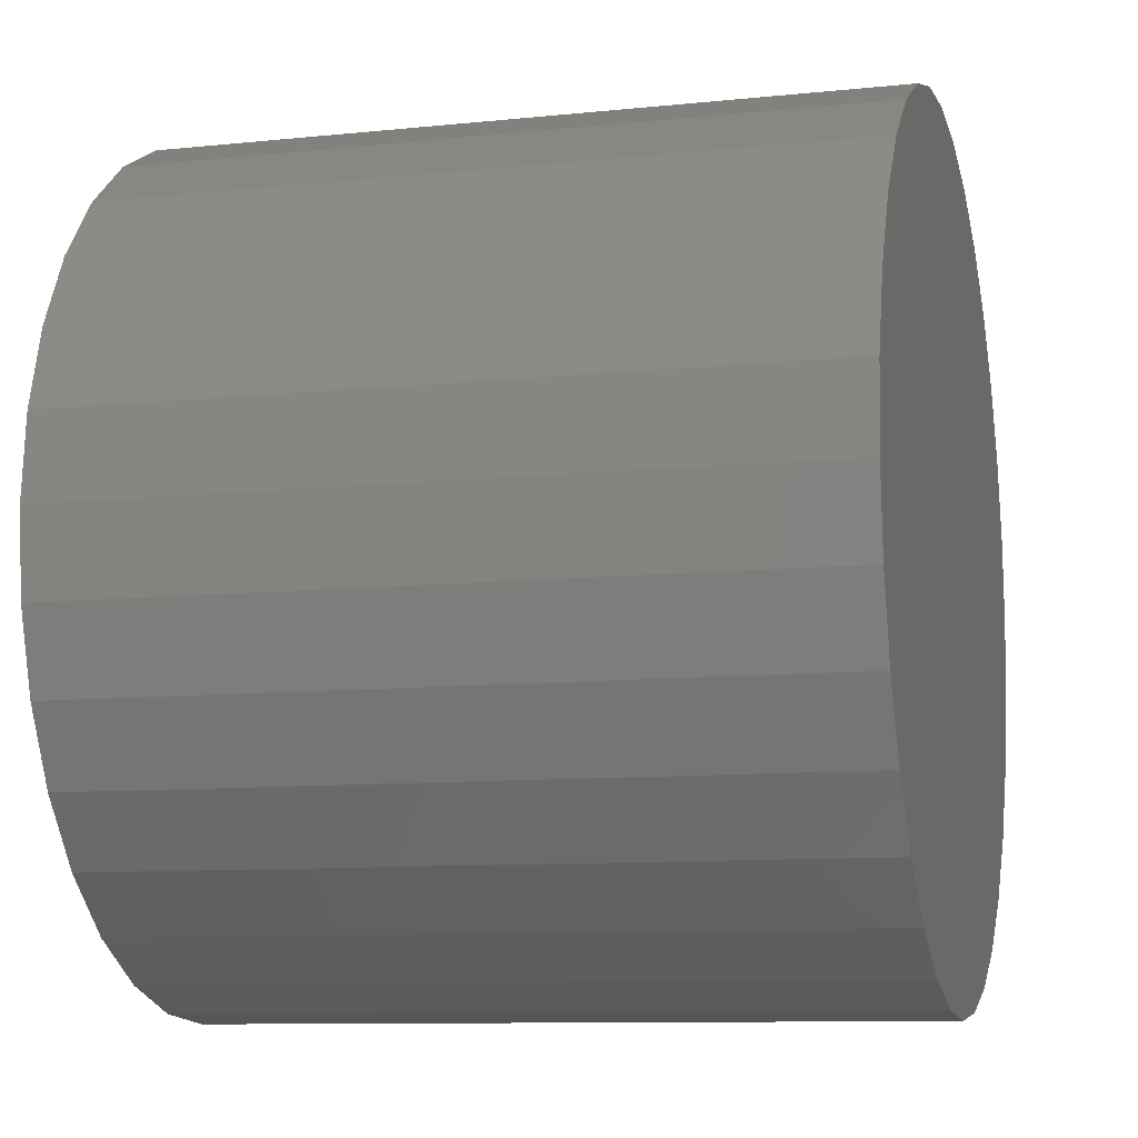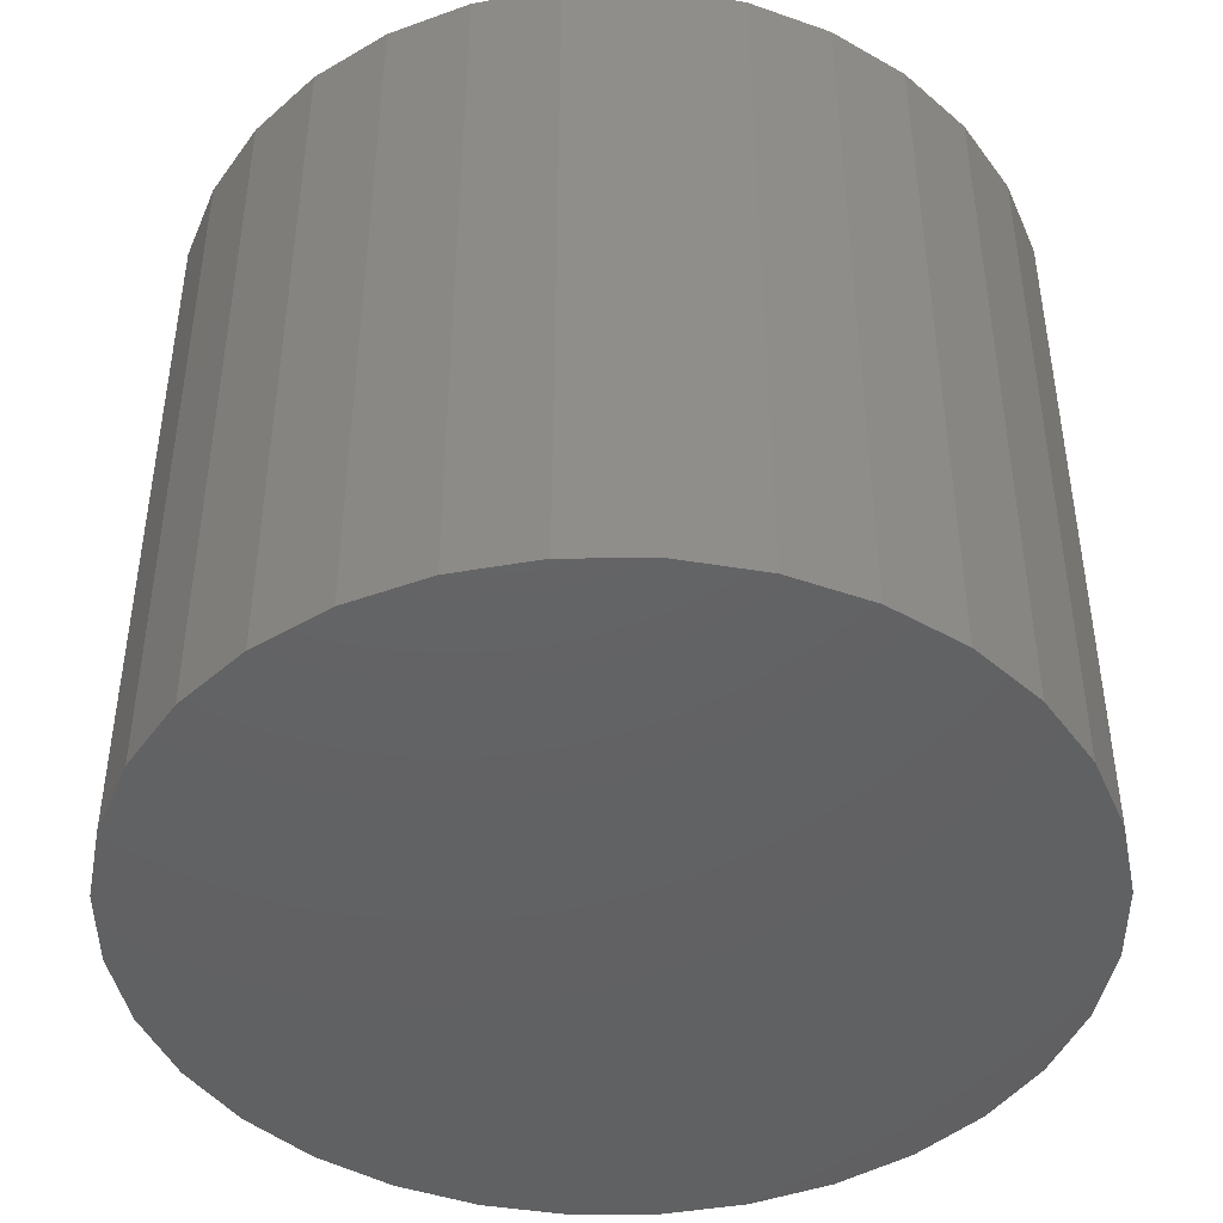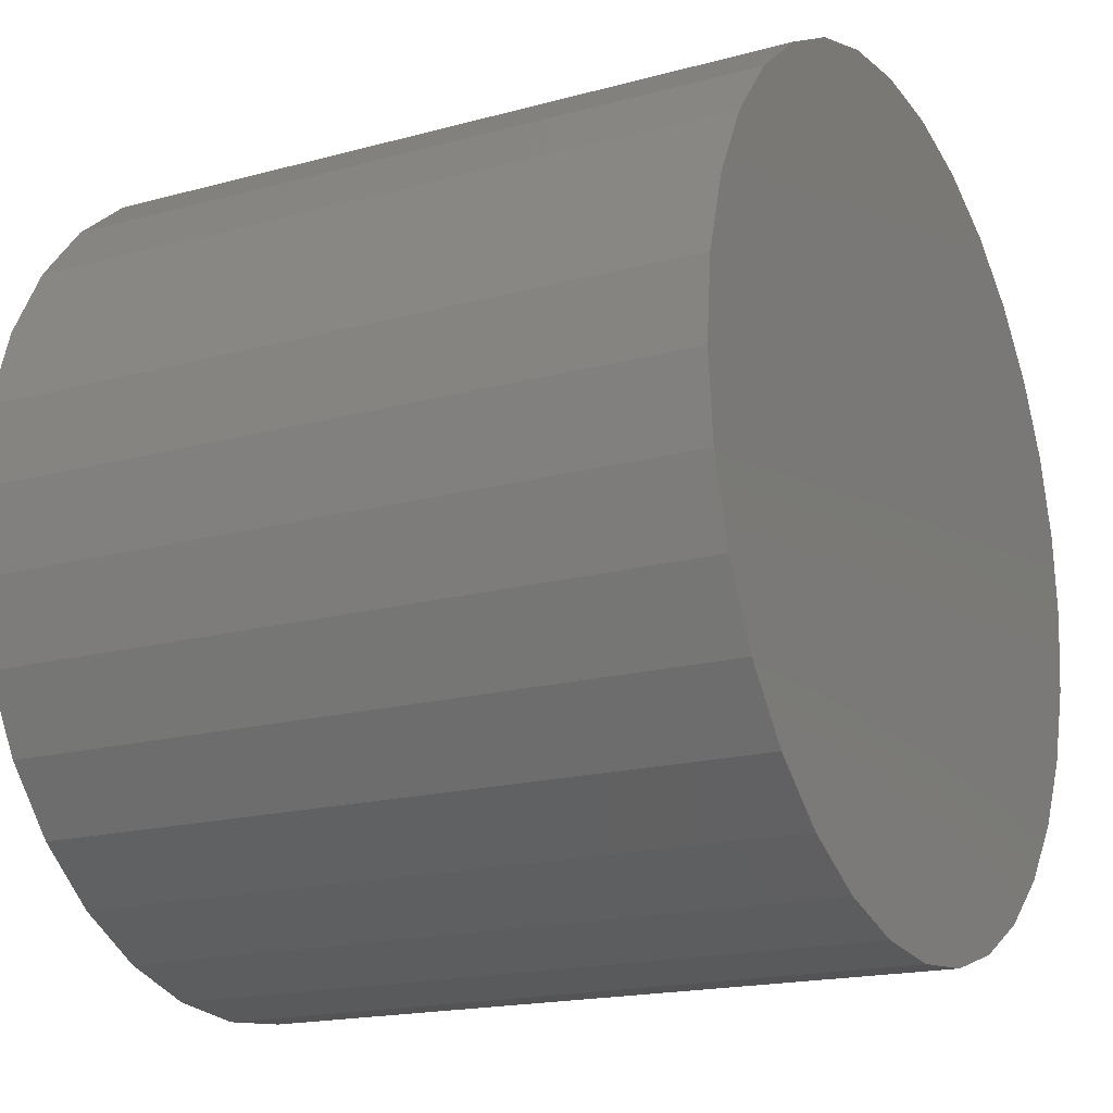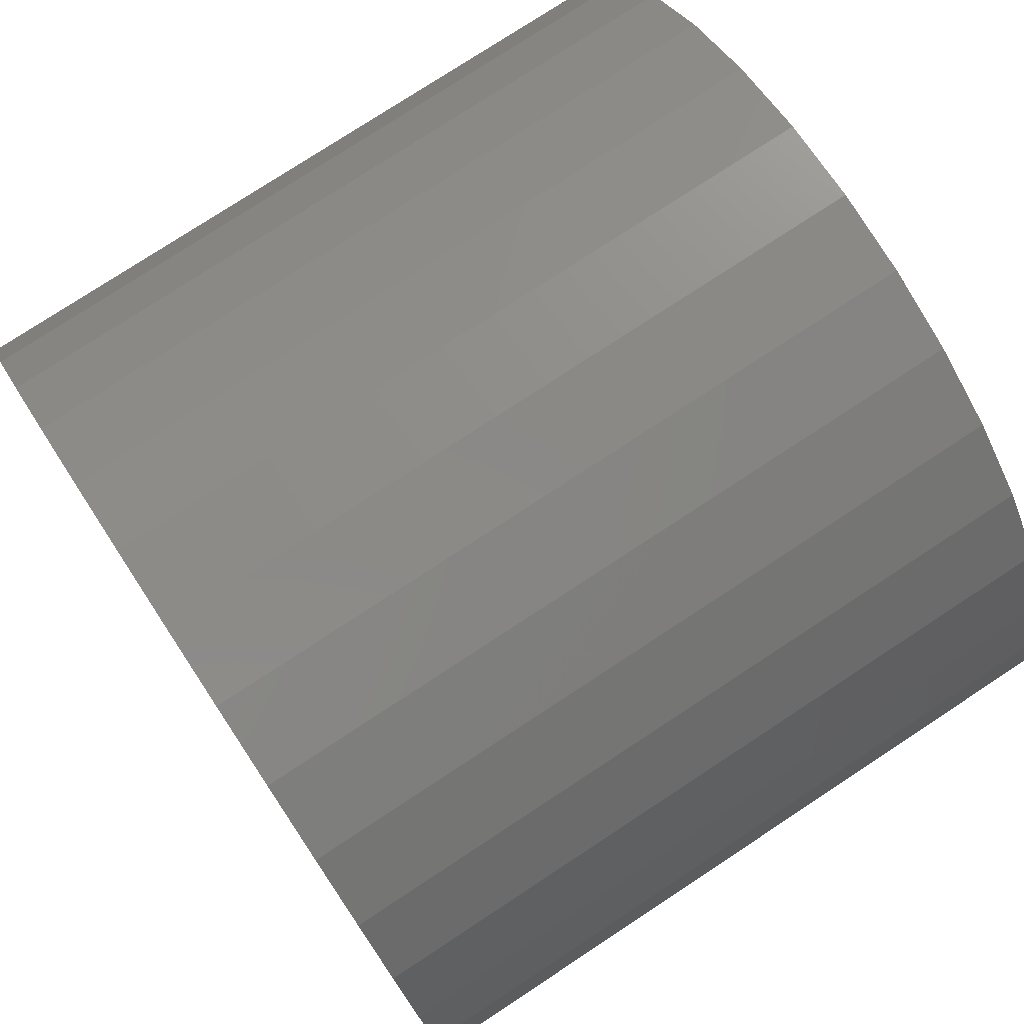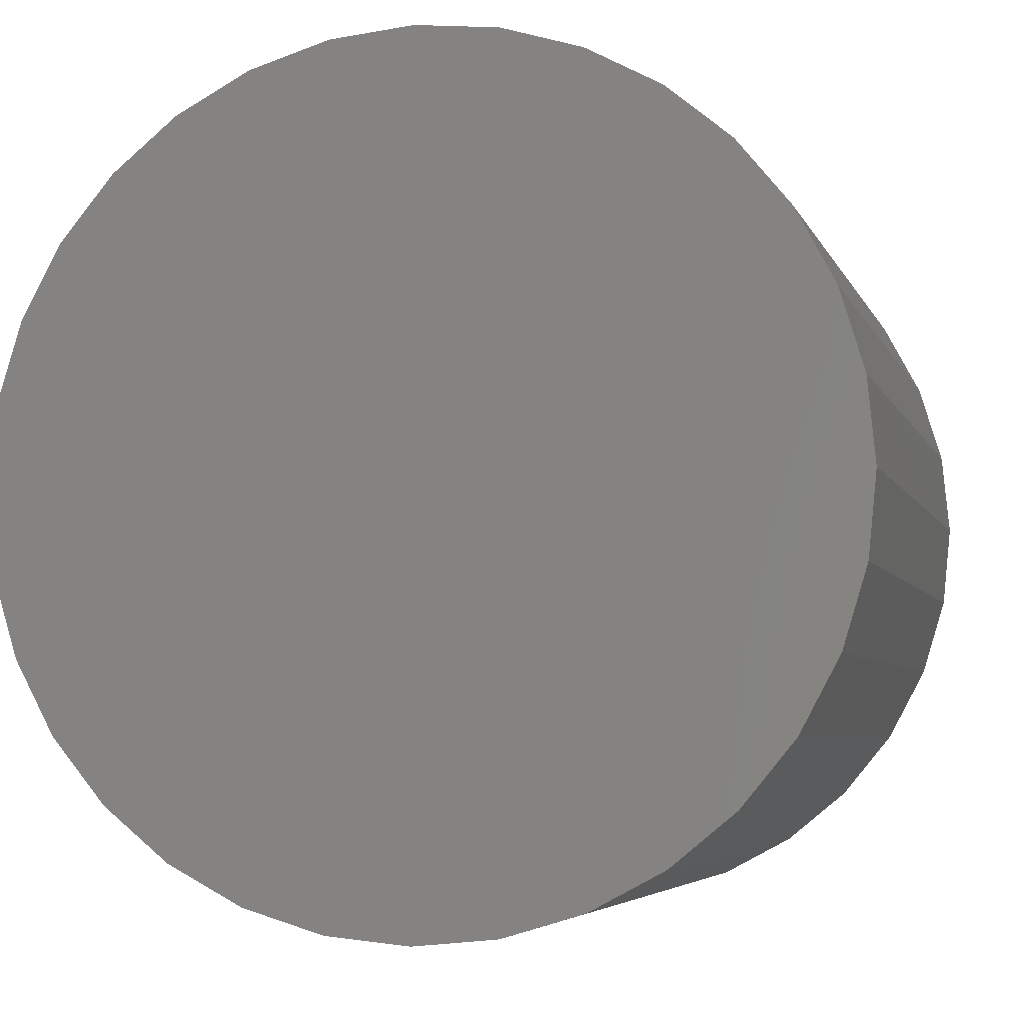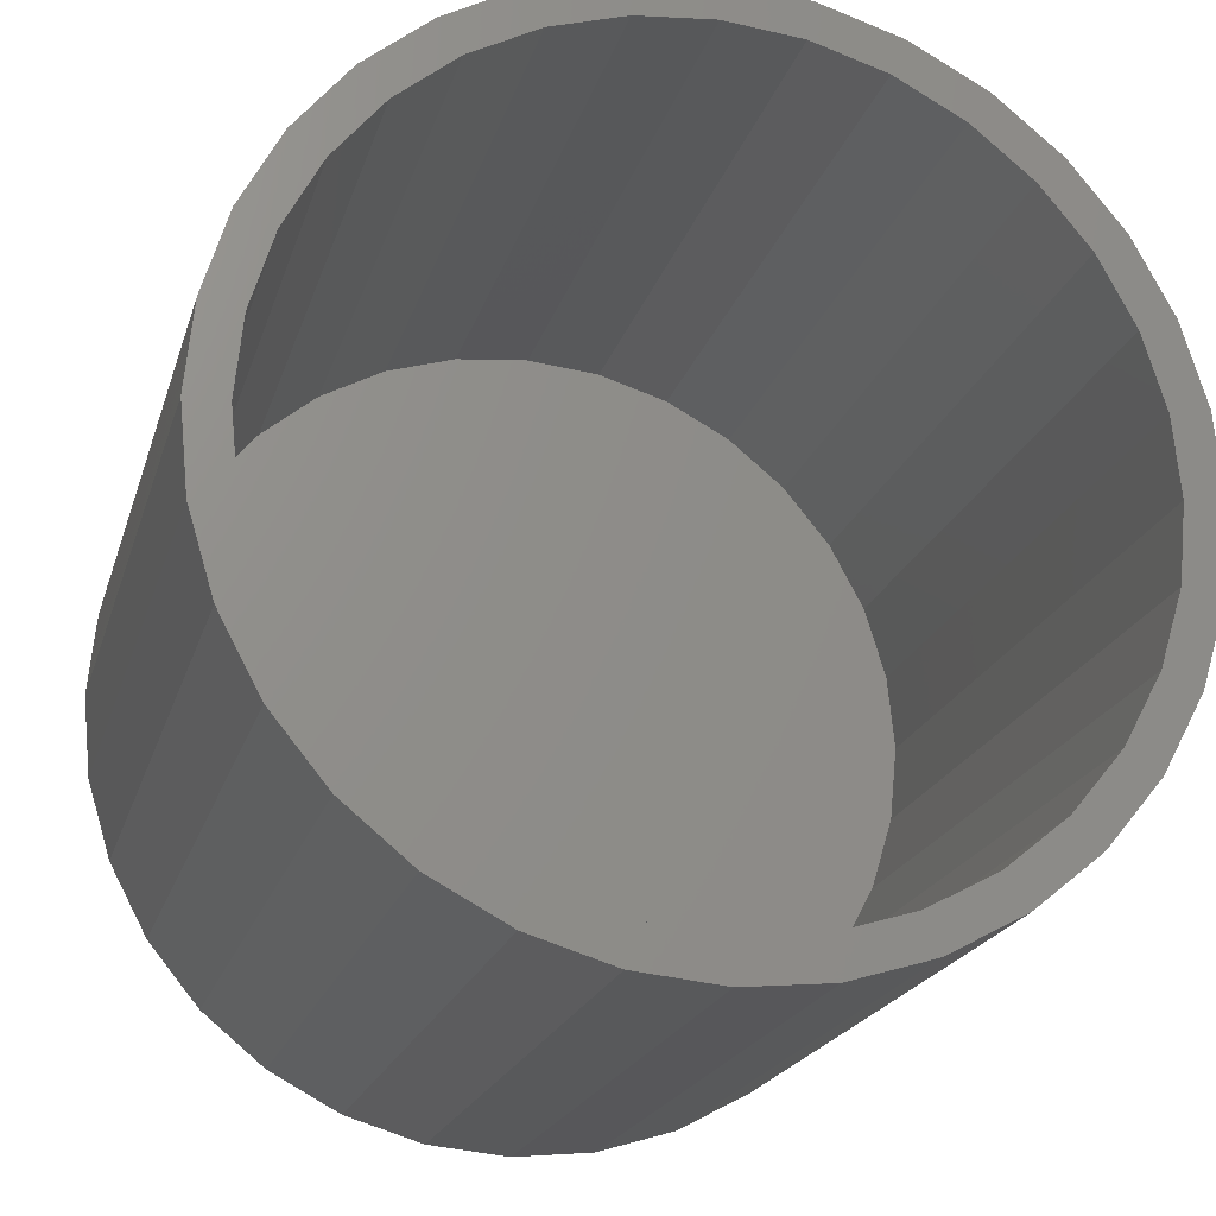
<metadata>
{"format":"stl","ext":"stl","renderer":"f3d","projection":"perspective","resolution":1024,"background":"white","views":[{"elev":-9.9,"azim":105.0,"up":"+Y"},{"elev":-44.6,"azim":152.2,"up":"+Z"},{"elev":-17.7,"azim":118.3,"up":"+Y"},{"elev":77.2,"azim":-123.3,"up":"+Y"},{"elev":-5.0,"azim":-165.4,"up":"+Y"},{"elev":-20.2,"azim":-14.7,"up":"+Y"}]}
</metadata>
<code>
# stl→obj: 128 verts, 252 faces
v 0.5184 0.07854 0.1484
v 0.5184 0.08635 0.1484
v 0.5015 0.08468 0.1484
v 0.4852 0.07974 0.1484
v 0.503 0.07702 0.1484
v 0.4702 0.07171 0.1484
v 0.4882 0.07252 0.1484
v 0.4745 0.06522 0.1484
v 0.457 0.06091 0.1484
v 0.4625 0.05539 0.1484
v 0.4462 0.04775 0.1484
v 0.4527 0.04341 0.1484
v 0.4382 0.03274 0.1484
v 0.4454 0.02975 0.1484
v 0.4332 0.01645 0.1484
v 0.4409 0.01492 0.1484
v 0.4454 -0.03074 0.1484
v 0.4409 -0.01591 0.1484
v 0.4332 -0.01744 0.1484
v 0.4382 -0.03373 0.1484
v 0.4527 -0.0444 0.1484
v 0.4462 -0.04874 0.1484
v 0.4625 -0.05638 0.1484
v 0.457 -0.0619 0.1484
v 0.4745 -0.0662 0.1484
v 0.4702 -0.0727 0.1484
v 0.4882 -0.07351 0.1484
v 0.5184 -0.07952 0.1484
v 0.5015 -0.08567 0.1484
v 0.5184 -0.08734 0.1484
v 0.5354 0.08468 0.1484
v 0.5517 0.07974 0.1484
v 0.5338 0.07702 0.1484
v 0.5487 0.07252 0.1484
v 0.5667 0.07171 0.1484
v 0.5623 0.06522 0.1484
v 0.5798 0.06091 0.1484
v 0.5743 0.05539 0.1484
v 0.5906 0.04775 0.1484
v 0.5841 0.04341 0.1484
v 0.5987 0.03274 0.1484
v 0.5914 0.02975 0.1484
v 0.6036 0.01645 0.1484
v 0.5959 0.01492 0.1484
v 0.5975 -0.0004934 0.1484
v 0.6036 -0.01744 0.1484
v 0.5959 -0.01591 0.1484
v 0.5914 -0.03074 0.1484
v 0.5987 -0.03373 0.1484
v 0.5841 -0.0444 0.1484
v 0.5906 -0.04874 0.1484
v 0.5743 -0.05638 0.1484
v 0.5798 -0.0619 0.1484
v 0.5623 -0.0662 0.1484
v 0.5667 -0.0727 0.1484
v 0.5487 -0.07351 0.1484
v 0.5338 -0.078 0.1484
v 0.5517 -0.08073 0.1484
v 0.5354 -0.08567 0.1484
v 0.6053 -0.0004934 0.1484
v 0.4316 -0.0004934 0.1484
v 0.4394 -0.0004934 0.1484
v 0.4852 -0.08073 0.1484
v 0.503 -0.078 0.1484
v 0.5184 -0.07952 0.007812
v 0.5338 -0.078 0.007812
v 0.5487 -0.07351 0.007812
v 0.5623 -0.0662 0.007812
v 0.5743 -0.05638 0.007812
v 0.5841 -0.0444 0.007812
v 0.5914 -0.03074 0.007812
v 0.5959 -0.01591 0.007812
v 0.5975 -0.0004934 0.007812
v 0.503 -0.078 0.007812
v 0.4882 -0.07351 0.007812
v 0.4745 -0.0662 0.007812
v 0.4625 -0.05638 0.007812
v 0.4527 -0.0444 0.007812
v 0.4454 -0.03074 0.007812
v 0.4409 -0.01591 0.007812
v 0.4394 -0.0004934 0.007812
v 0.5184 0.07854 0.007812
v 0.503 0.07702 0.007812
v 0.4882 0.07252 0.007812
v 0.4745 0.06522 0.007812
v 0.4625 0.05539 0.007812
v 0.4527 0.04341 0.007812
v 0.4454 0.02975 0.007812
v 0.4409 0.01492 0.007812
v 0.5338 0.07702 0.007812
v 0.5487 0.07252 0.007812
v 0.5623 0.06522 0.007812
v 0.5743 0.05539 0.007812
v 0.5841 0.04341 0.007812
v 0.5914 0.02975 0.007812
v 0.5959 0.01492 0.007812
v 0.5184 0.08635 0
v 0.5354 0.08468 0
v 0.5015 0.08468 0
v 0.4852 0.07974 0
v 0.5517 0.07974 0
v 0.4702 0.07171 0
v 0.5667 0.07171 0
v 0.457 0.06091 0
v 0.5798 0.06091 0
v 0.5667 -0.0727 0
v 0.4702 -0.0727 0
v 0.5798 -0.0619 0
v 0.4852 -0.08073 0
v 0.5517 -0.08073 0
v 0.5015 -0.08567 0
v 0.5354 -0.08567 0
v 0.5184 -0.08734 0
v 0.457 -0.0619 0
v 0.4462 -0.04874 0
v 0.5906 -0.04874 0
v 0.4382 -0.03373 0
v 0.5987 -0.03373 0
v 0.4332 -0.01744 0
v 0.6036 -0.01744 0
v 0.4316 -0.0004934 0
v 0.6053 -0.0004934 0
v 0.4332 0.01645 0
v 0.6036 0.01645 0
v 0.4382 0.03274 0
v 0.5987 0.03274 0
v 0.4462 0.04775 0
v 0.5906 0.04775 0
f 1 2 3
f 1 3 4
f 5 1 4
f 4 6 5
f 5 6 7
f 8 7 6
f 6 9 8
f 10 8 9
f 9 11 10
f 10 11 12
f 12 11 13
f 12 13 14
f 14 13 15
f 14 15 16
f 17 18 19
f 19 20 17
f 21 17 20
f 20 22 21
f 23 21 22
f 22 24 23
f 23 24 25
f 25 24 26
f 25 26 27
f 28 29 30
f 31 2 1
f 1 32 31
f 32 1 33
f 32 33 34
f 32 34 35
f 35 34 36
f 35 36 37
f 37 36 38
f 37 38 39
f 38 40 39
f 41 39 40
f 40 42 41
f 43 41 42
f 42 44 43
f 45 43 44
f 46 47 48
f 46 48 49
f 49 48 50
f 49 50 51
f 51 50 52
f 51 52 53
f 52 54 53
f 55 53 54
f 55 54 56
f 55 56 57
f 55 57 58
f 58 57 28
f 59 58 28
f 28 30 59
f 60 43 45
f 60 45 47
f 60 47 46
f 61 19 18
f 61 18 62
f 61 62 16
f 61 16 15
f 63 29 28
f 63 28 64
f 63 64 27
f 63 27 26
f 65 57 66
f 66 57 56
f 66 56 67
f 67 56 54
f 67 54 68
f 68 54 52
f 68 52 69
f 69 52 50
f 69 50 70
f 70 50 48
f 70 48 71
f 71 48 47
f 71 47 72
f 72 47 45
f 72 45 73
f 57 65 28
f 28 65 74
f 28 74 64
f 64 74 75
f 64 75 27
f 27 75 76
f 27 76 25
f 25 76 77
f 25 77 23
f 23 77 78
f 23 78 21
f 21 78 79
f 21 79 17
f 17 79 80
f 17 80 18
f 18 80 81
f 18 81 62
f 82 5 83
f 83 5 7
f 83 7 84
f 84 7 8
f 84 8 85
f 85 8 10
f 85 10 86
f 86 10 12
f 86 12 87
f 87 12 14
f 87 14 88
f 88 14 16
f 88 16 89
f 89 16 62
f 89 62 81
f 5 82 1
f 1 82 90
f 1 90 33
f 33 90 91
f 33 91 34
f 34 91 92
f 34 92 36
f 36 92 93
f 36 93 38
f 38 93 94
f 38 94 40
f 40 94 95
f 40 95 42
f 42 95 96
f 42 96 44
f 44 96 73
f 44 73 45
f 83 90 82
f 90 83 84
f 90 84 91
f 91 84 85
f 91 85 92
f 92 85 86
f 92 86 93
f 69 76 68
f 68 76 75
f 68 75 67
f 67 75 74
f 67 74 66
f 66 74 65
f 93 86 94
f 94 86 87
f 94 87 95
f 95 87 88
f 95 88 96
f 96 88 89
f 96 89 73
f 73 89 81
f 73 81 72
f 72 81 80
f 72 80 71
f 71 80 79
f 71 79 70
f 70 79 78
f 70 78 69
f 69 78 77
f 69 77 76
f 97 98 99
f 100 99 98
f 101 100 98
f 102 100 101
f 103 102 101
f 104 102 103
f 105 104 103
f 106 107 108
f 109 107 106
f 110 109 106
f 111 109 110
f 112 111 110
f 113 111 112
f 107 114 108
f 108 114 115
f 108 115 116
f 116 115 117
f 116 117 118
f 118 117 119
f 118 119 120
f 120 119 121
f 120 121 122
f 122 121 123
f 122 123 124
f 124 123 125
f 124 125 126
f 126 125 127
f 126 127 128
f 128 127 104
f 128 104 105
f 122 60 120
f 120 60 46
f 120 46 118
f 118 46 49
f 118 49 116
f 116 49 51
f 116 51 108
f 108 51 53
f 108 53 106
f 106 53 55
f 106 55 110
f 110 55 58
f 110 58 112
f 112 58 59
f 112 59 113
f 113 59 30
f 113 30 111
f 111 30 29
f 111 29 109
f 109 29 63
f 109 63 107
f 107 63 26
f 107 26 114
f 114 26 24
f 114 24 115
f 115 24 22
f 115 22 117
f 117 22 20
f 117 20 119
f 119 20 19
f 119 19 121
f 121 19 61
f 121 61 123
f 123 61 15
f 123 15 125
f 125 15 13
f 125 13 127
f 127 13 11
f 127 11 104
f 104 11 9
f 104 9 102
f 102 9 6
f 102 6 100
f 100 6 4
f 100 4 99
f 99 4 3
f 99 3 97
f 97 3 2
f 97 2 98
f 98 2 31
f 98 31 101
f 101 31 32
f 101 32 103
f 103 32 35
f 103 35 105
f 105 35 37
f 105 37 128
f 128 37 39
f 128 39 126
f 126 39 41
f 126 41 124
f 124 41 43
f 124 43 122
f 122 43 60

</code>
